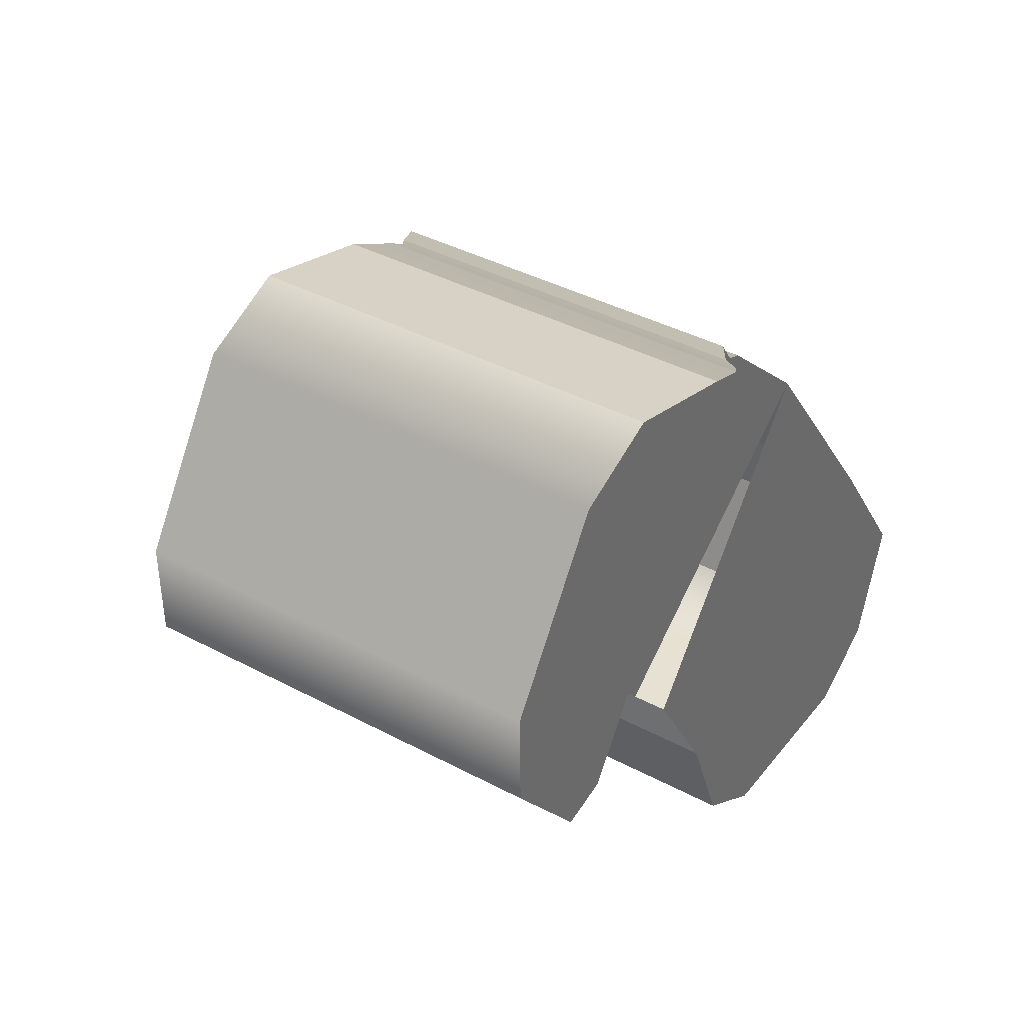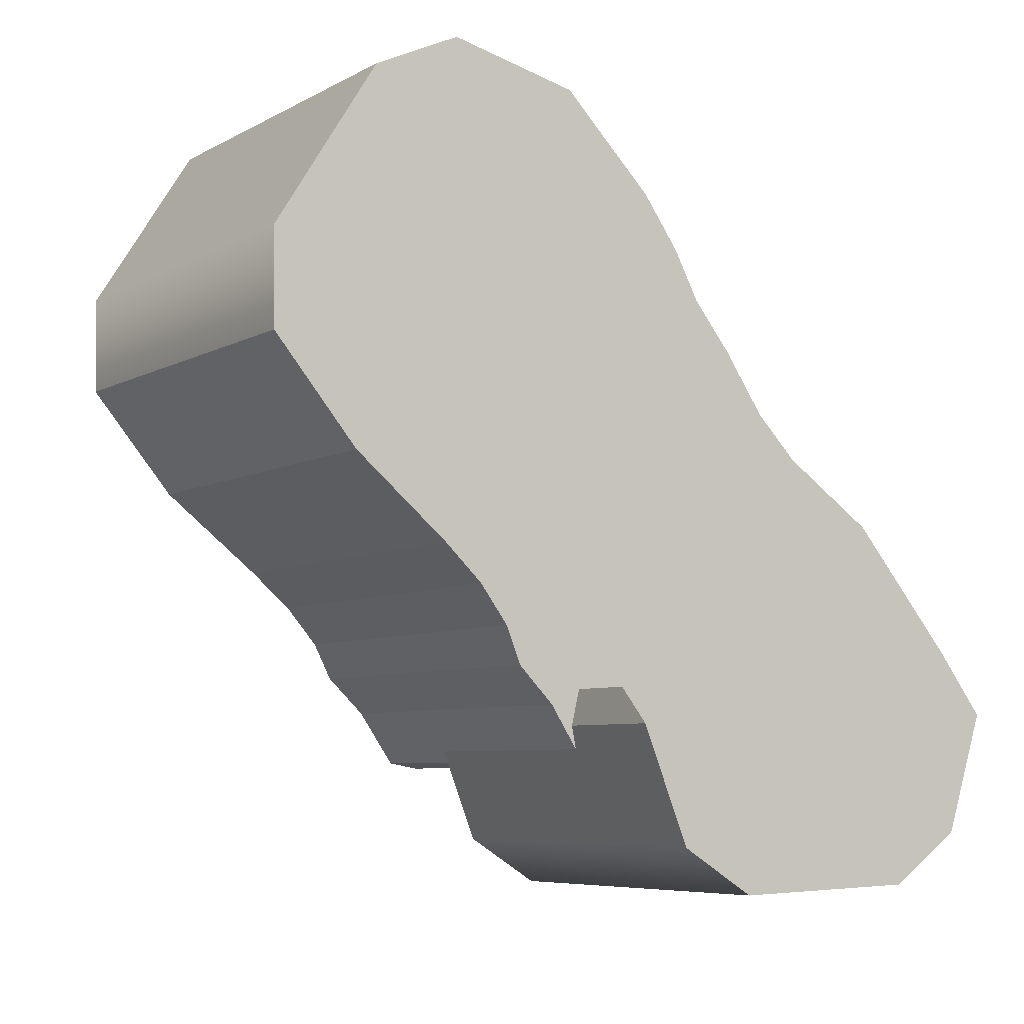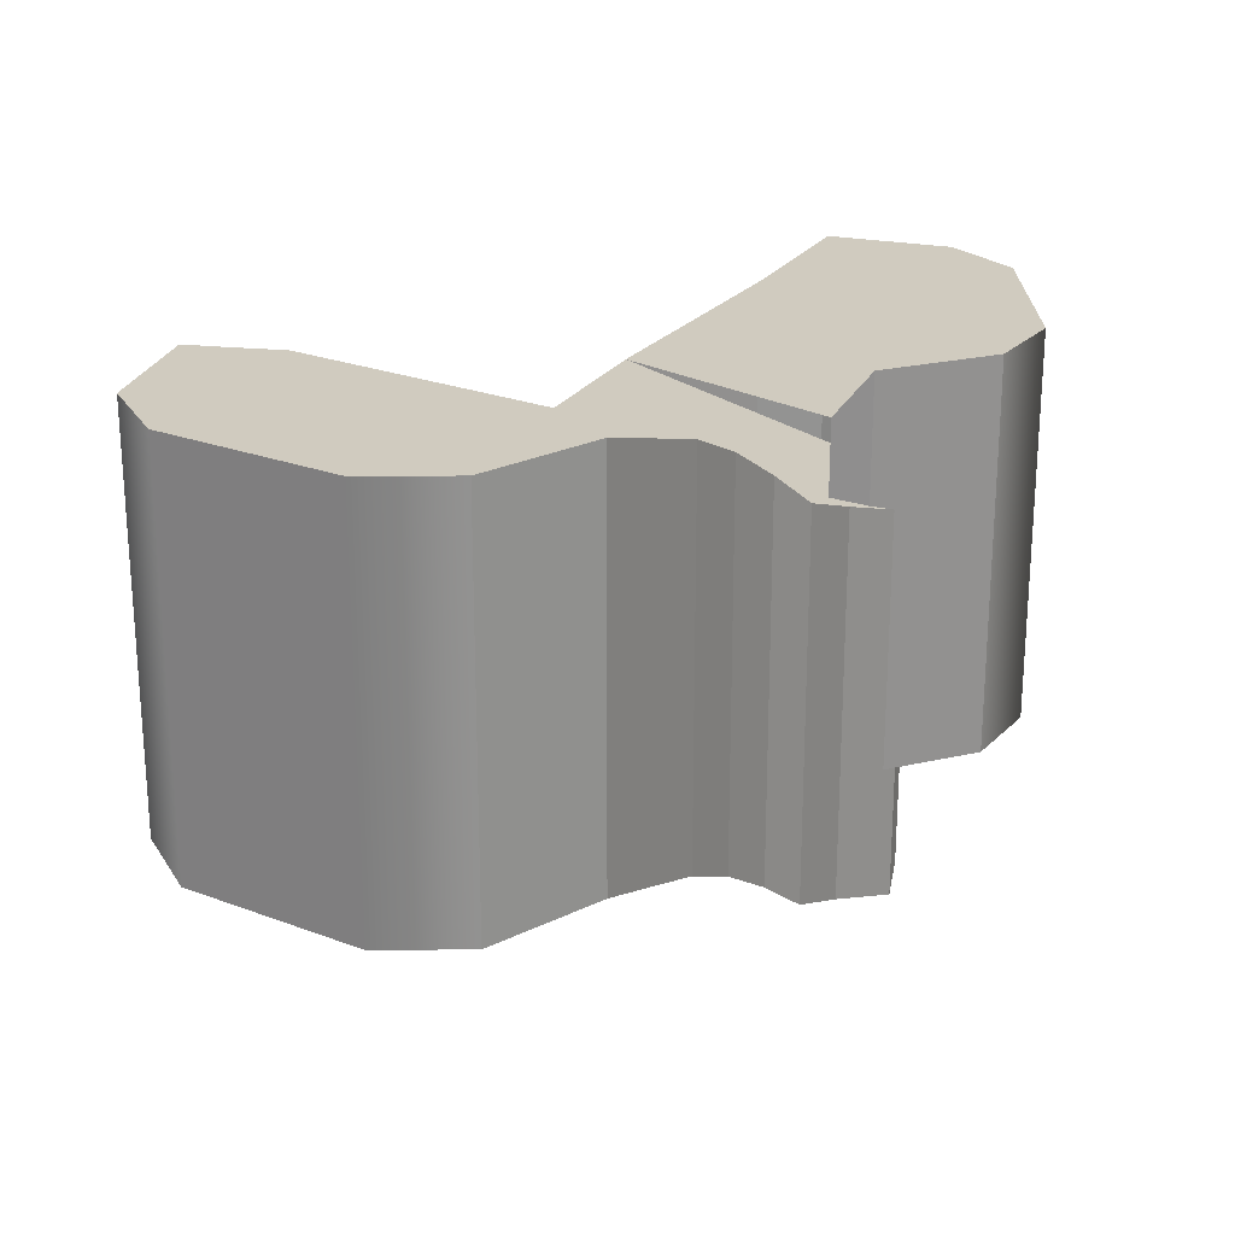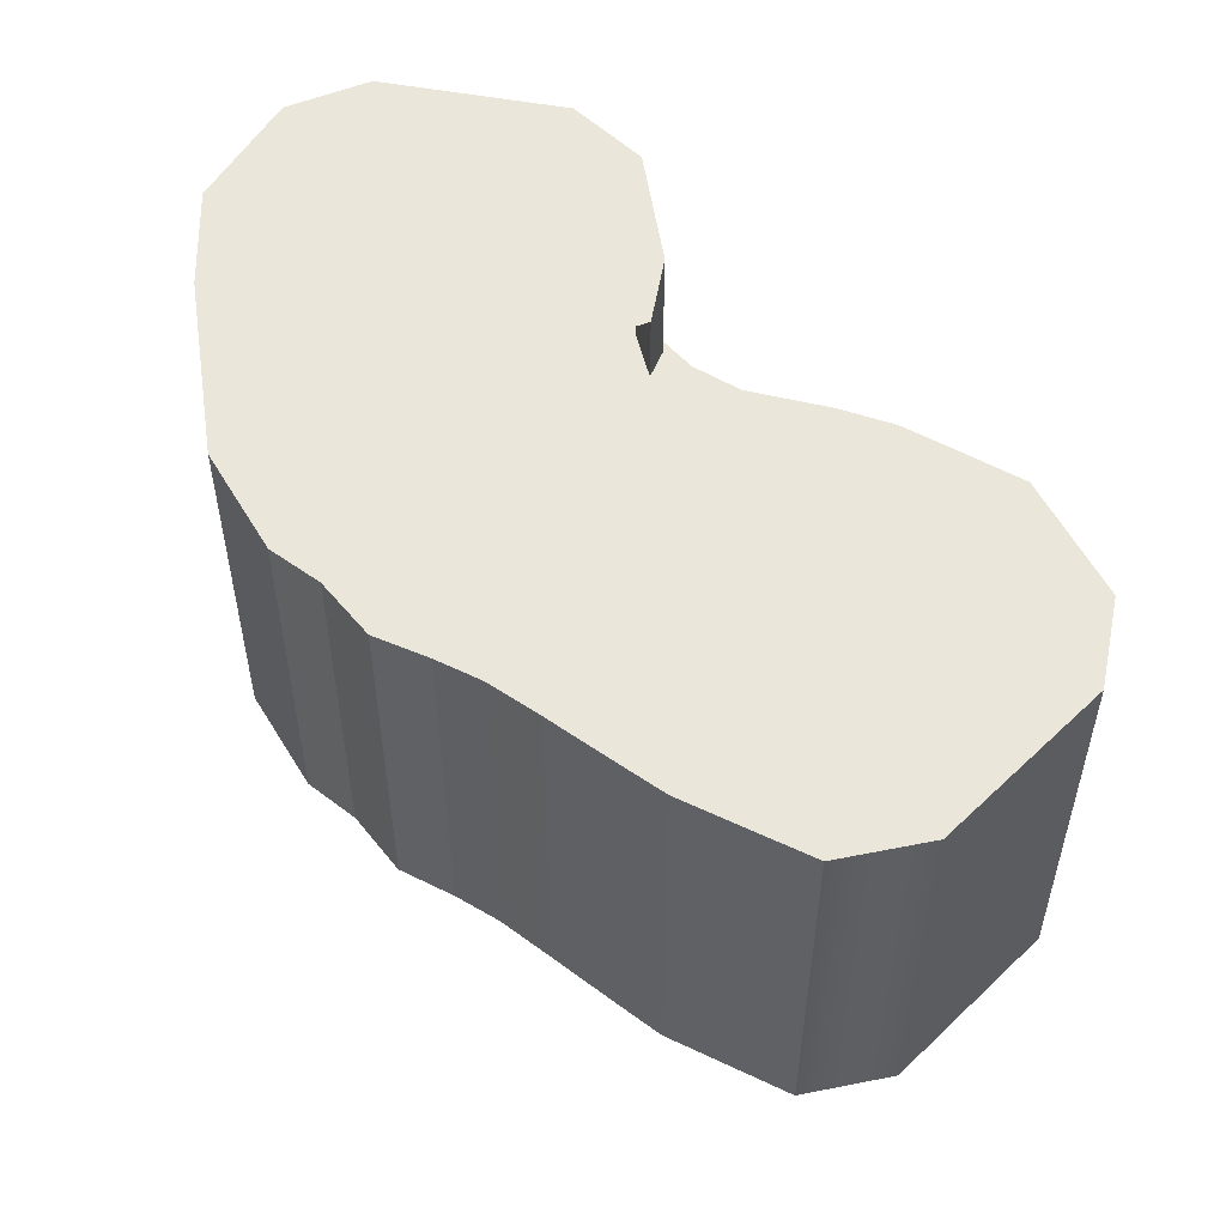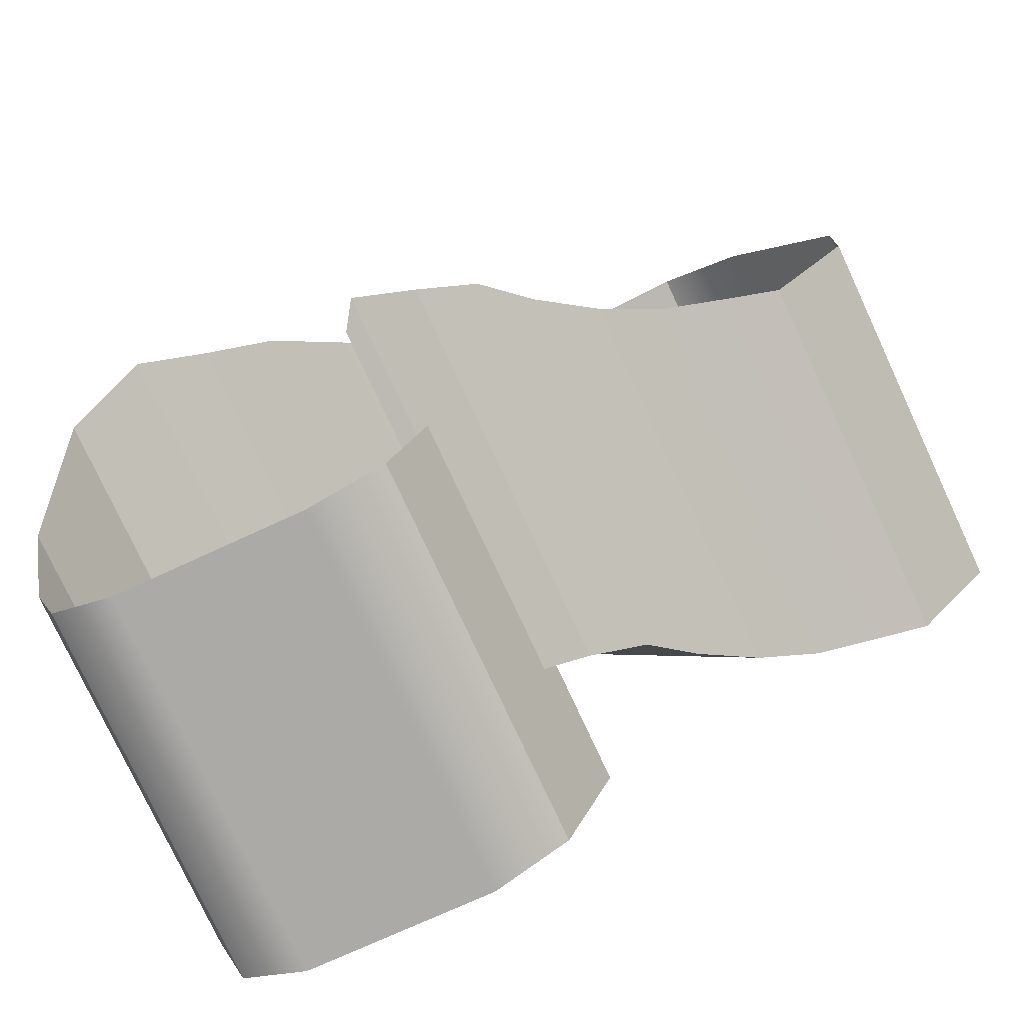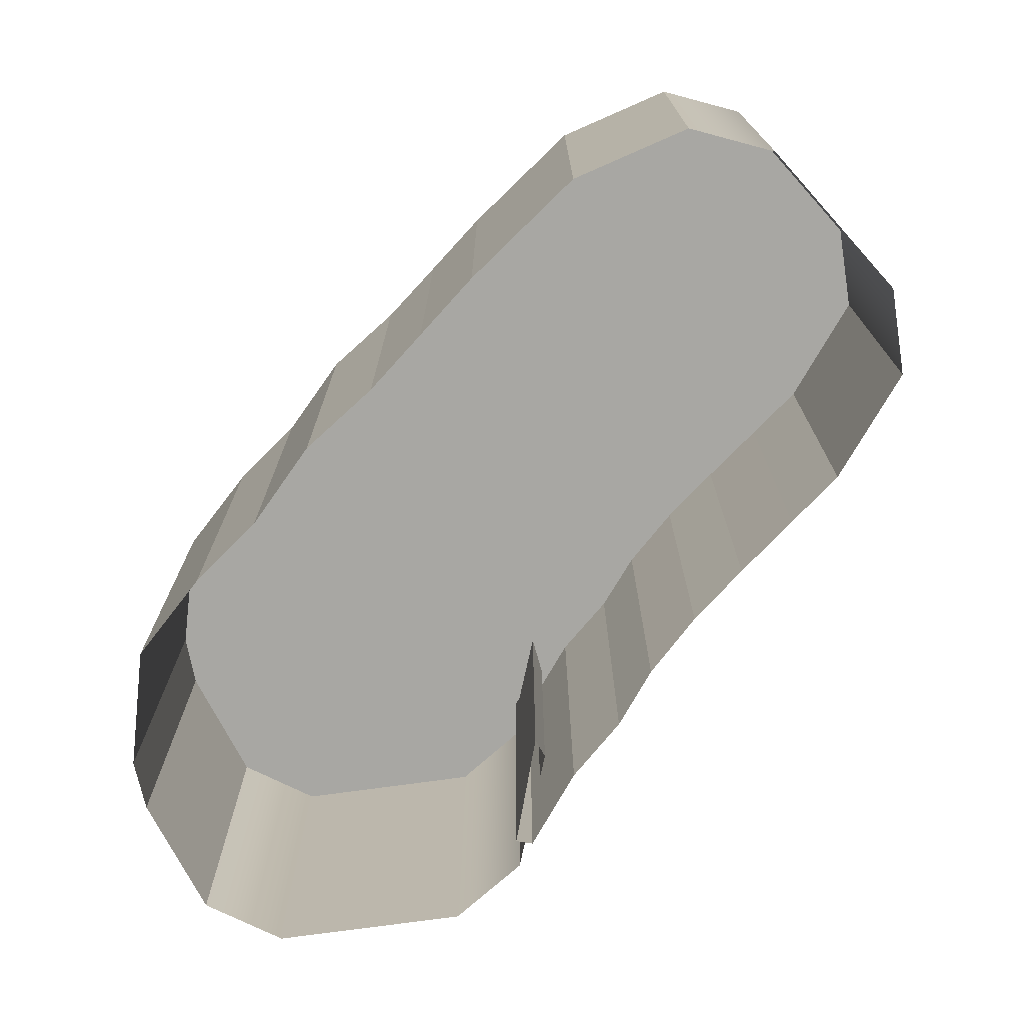
<metadata>
{"format":"obj","ext":"obj","renderer":"f3d","projection":"perspective","resolution":1024,"background":"white","views":[{"elev":38.5,"azim":124.2,"up":"+Z"},{"elev":-6.3,"azim":147.9,"up":"+Z"},{"elev":23.7,"azim":90.3,"up":"+Y"},{"elev":54.7,"azim":12.7,"up":"+Y"},{"elev":-77.0,"azim":24.9,"up":"+Z"},{"elev":-74.4,"azim":9.7,"up":"+Y"}]}
</metadata>
<code>
g
v 21.34 39.12 76.61
v 8.722 39.12 96.67
v 21.13 39.12 65.12
v -1.73 39.12 101.5
v 10.93 39.12 52.8
v -17.25 39.12 97.59
v 3.917 36.52 48.48
v -24.18 36.52 93.14
v -3.721 33.64 43.8
v -32.03 33.64 88.07
v -10.91 29.62 39.63
v -39.45 29.62 82.73
v -17.66 24.47 35.22
v -46.44 24.47 77.88
v -22.78 19.33 30.79
v -55.06 19.33 73.05
v -29.44 16.32 26.08
v -62.87 16.32 65.47
v -36 13.3 19.04
v -70.79 13.3 60.23
v -38.18 16.6 18.29
v -80.28 16.6 51.17
v -33.96 25.23 28.12
v -86.34 25.23 33.84
v -33.4 30.92 23.52
v -87.32 30.92 25.27
v -39.37 30.92 8.501
v -82.35 30.92 9.898
v -48.92 30.92 2.512
v -73.2 30.92 3.301
v 21.34 39.12 76.61
v 21.34 -10.88 76.61
v 21.13 39.12 65.12
v 21.13 -10.88 65.12
v 21.13 39.12 65.12
v 21.13 -10.88 65.12
v 10.93 39.12 52.8
v 10.93 -10.88 52.8
v 10.93 39.12 52.8
v 10.93 -10.88 52.8
v 3.917 36.52 48.48
v 3.917 -13.48 48.48
v 3.917 36.52 48.48
v 3.917 -13.48 48.48
v -3.721 33.64 43.8
v -3.721 -16.36 43.8
v -3.721 33.64 43.8
v -3.721 -16.36 43.8
v -10.91 29.62 39.63
v -10.91 -20.38 39.63
v -10.91 29.62 39.63
v -10.91 -20.38 39.63
v -17.66 24.47 35.22
v -17.66 -25.53 35.22
v -17.66 24.47 35.22
v -17.66 -25.53 35.22
v -22.78 19.33 30.79
v -22.78 -30.67 30.79
v -22.78 19.33 30.79
v -22.78 -30.67 30.79
v -29.44 16.32 26.08
v -29.44 -33.68 26.08
v -29.44 16.32 26.08
v -29.44 -33.68 26.08
v -36 13.3 19.04
v -36 -36.7 19.04
v -36 13.3 19.04
v -36 -36.7 19.04
v -38.18 16.6 18.29
v -38.18 -33.4 18.29
v -38.18 16.6 18.29
v -38.18 -33.4 18.29
v -33.96 25.23 28.12
v -33.96 -24.77 28.12
v -33.96 25.23 28.12
v -33.96 -24.77 28.12
v -33.4 30.92 23.52
v -33.4 -19.08 23.52
v -33.4 30.92 23.52
v -33.4 -19.08 23.52
v -39.37 30.92 8.501
v -39.37 -19.08 8.501
v -39.37 30.92 8.501
v -39.37 -19.08 8.501
v -48.92 30.92 2.512
v -48.92 -19.08 2.512
v 8.722 39.12 96.67
v 8.722 -10.88 96.67
v -1.73 39.12 101.5
v -1.73 -10.88 101.5
v -1.73 39.12 101.5
v -1.73 -10.88 101.5
v -17.25 39.12 97.59
v -17.25 -10.88 97.59
v -17.25 39.12 97.59
v -17.25 -10.88 97.59
v -24.18 36.52 93.14
v -24.18 -13.48 93.14
v -24.18 36.52 93.14
v -24.18 -13.48 93.14
v -32.03 33.64 88.07
v -32.03 -16.36 88.07
v -32.03 33.64 88.07
v -32.03 -16.36 88.07
v -39.45 29.62 82.73
v -39.45 -20.38 82.73
v -39.45 29.62 82.73
v -39.45 -20.38 82.73
v -46.44 24.47 77.88
v -46.44 -25.53 77.88
v -46.44 24.47 77.88
v -46.44 -25.53 77.88
v -55.06 19.33 73.05
v -55.06 -30.67 73.05
v -55.06 19.33 73.05
v -55.06 -30.67 73.05
v -62.87 16.32 65.47
v -62.87 -33.68 65.47
v -62.87 16.32 65.47
v -62.87 -33.68 65.47
v -70.79 13.3 60.23
v -70.79 -36.7 60.23
v -70.79 13.3 60.23
v -70.79 -36.7 60.23
v -80.28 16.6 51.17
v -80.28 -33.4 51.17
v -80.28 16.6 51.17
v -80.28 -33.4 51.17
v -86.34 25.23 33.84
v -86.34 -24.77 33.84
v -86.34 25.23 33.84
v -86.34 -24.77 33.84
v -87.32 30.92 25.27
v -87.32 -19.08 25.27
v -87.32 30.92 25.27
v -87.32 -19.08 25.27
v -82.35 30.92 9.898
v -82.35 -19.08 9.898
v -82.35 30.92 9.898
v -82.35 -19.08 9.898
v -73.2 30.92 3.301
v -73.2 -19.08 3.301
g _0
f 3 2 1
f 2 3 4
f 5 4 3
f 4 5 6
f 7 6 5
f 6 7 8
f 9 8 7
f 8 9 10
f 11 10 9
f 10 11 12
f 13 12 11
f 12 13 14
f 15 14 13
f 14 15 16
f 17 16 15
f 16 17 18
f 19 18 17
f 18 19 20
f 21 20 19
f 20 21 22
f 22 23 24
f 25 24 23
f 24 25 26
f 27 26 25
f 26 27 28
f 29 28 27
f 28 29 30
g _1
f 31 32 33
f 34 33 32
f 35 36 37
f 38 37 36
f 39 40 41
f 42 41 40
f 43 44 45
f 46 45 44
f 47 48 49
f 50 49 48
f 51 52 53
f 54 53 52
f 55 56 57
f 58 57 56
f 59 60 61
f 62 61 60
f 63 64 65
f 66 65 64
f 67 68 69
f 70 69 68
f 71 72 73
f 74 73 72
f 75 76 77
f 78 77 76
f 79 80 81
f 82 81 80
f 83 84 85
f 86 85 84
f 89 88 87
f 88 89 90
f 93 92 91
f 92 93 94
f 97 96 95
f 96 97 98
f 101 100 99
f 100 101 102
f 105 104 103
f 104 105 106
f 109 108 107
f 108 109 110
f 113 112 111
f 112 113 114
f 117 116 115
f 116 117 118
f 121 120 119
f 120 121 122
f 125 124 123
f 124 125 126
f 129 128 127
f 128 129 130
f 133 132 131
f 132 133 134
f 137 136 135
f 136 137 138
f 141 140 139
f 140 141 142
f 87 32 31
f 32 87 88
f 85 86 141
f 142 141 86

</code>
